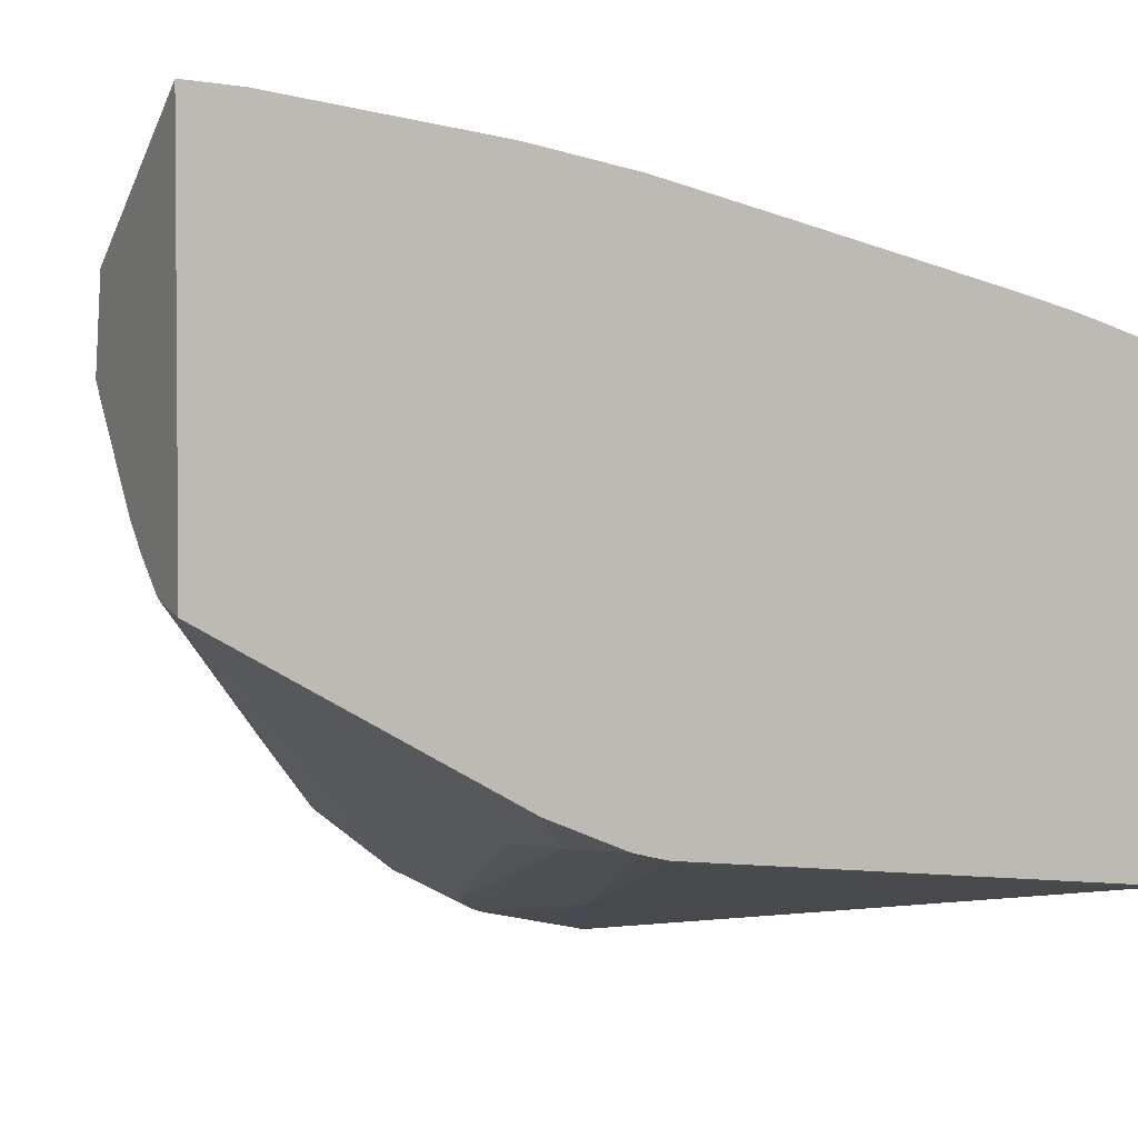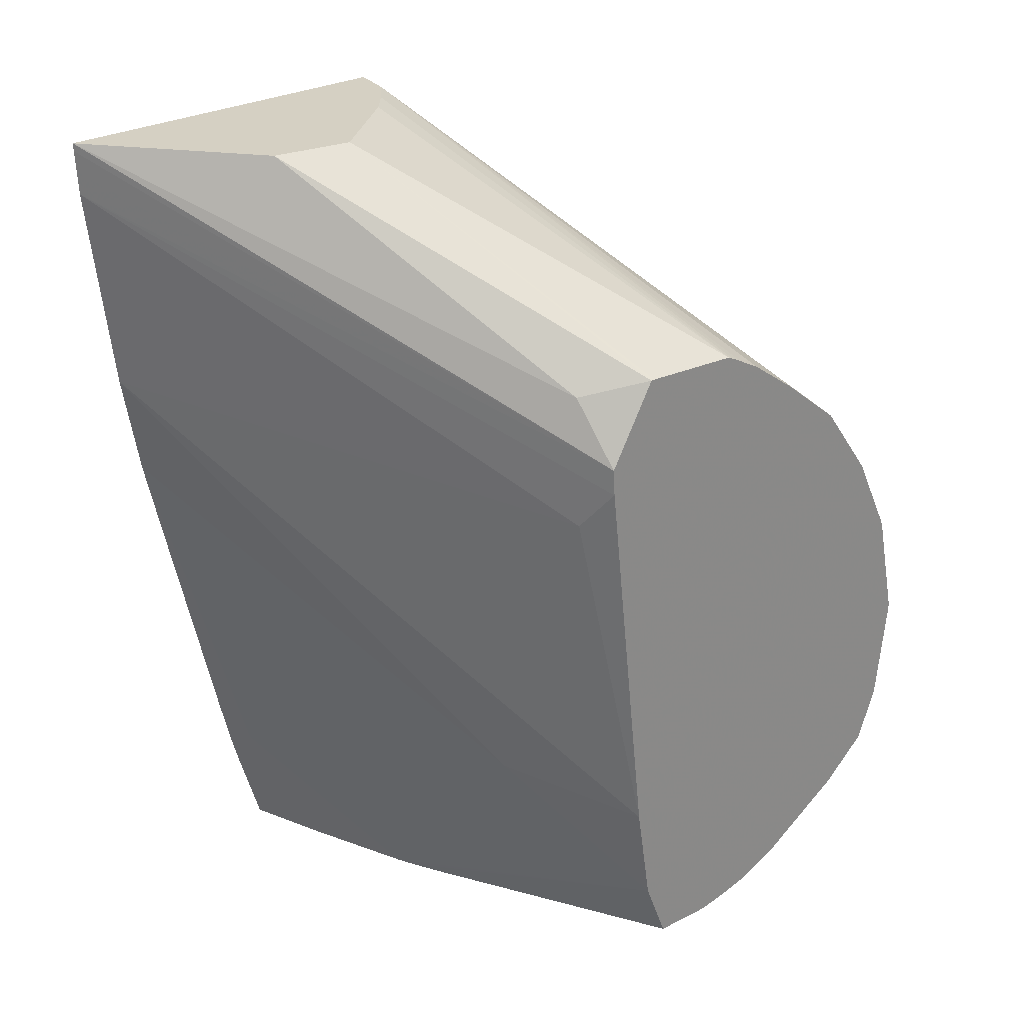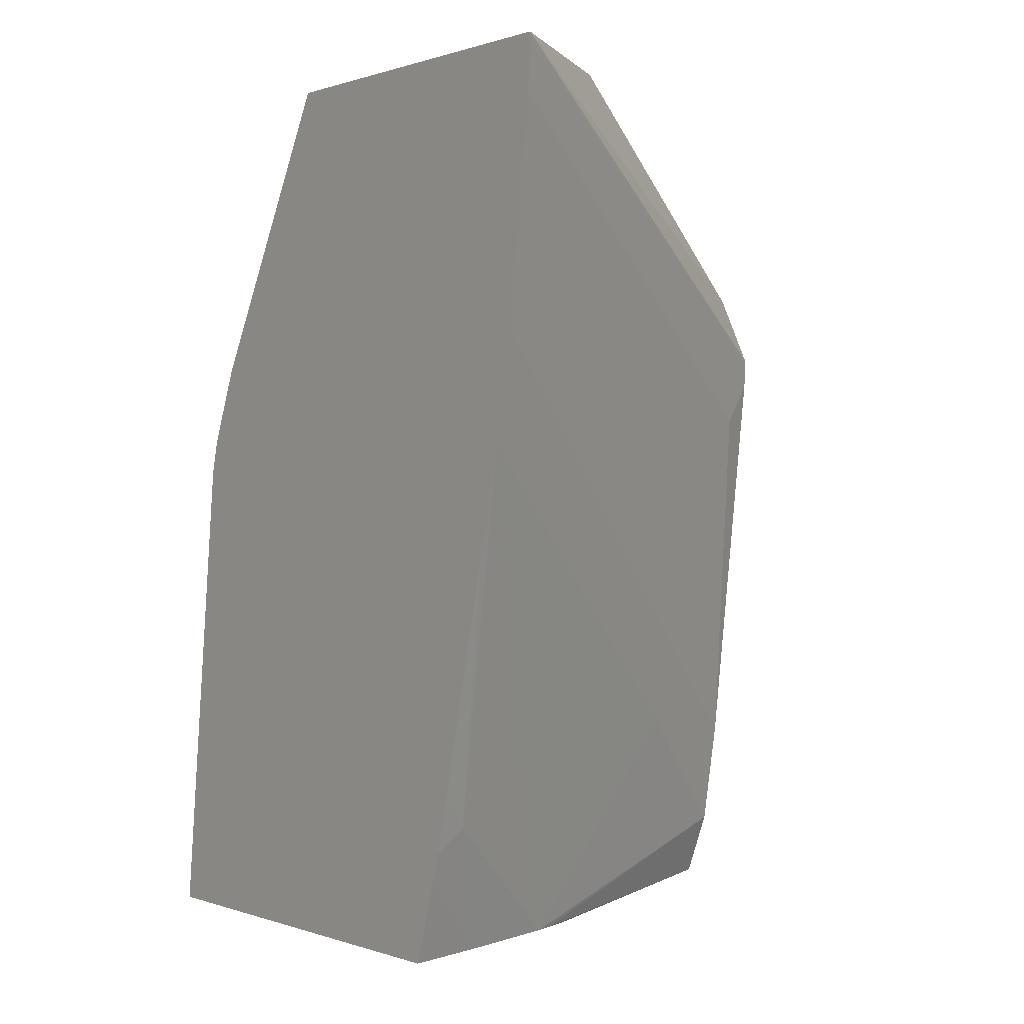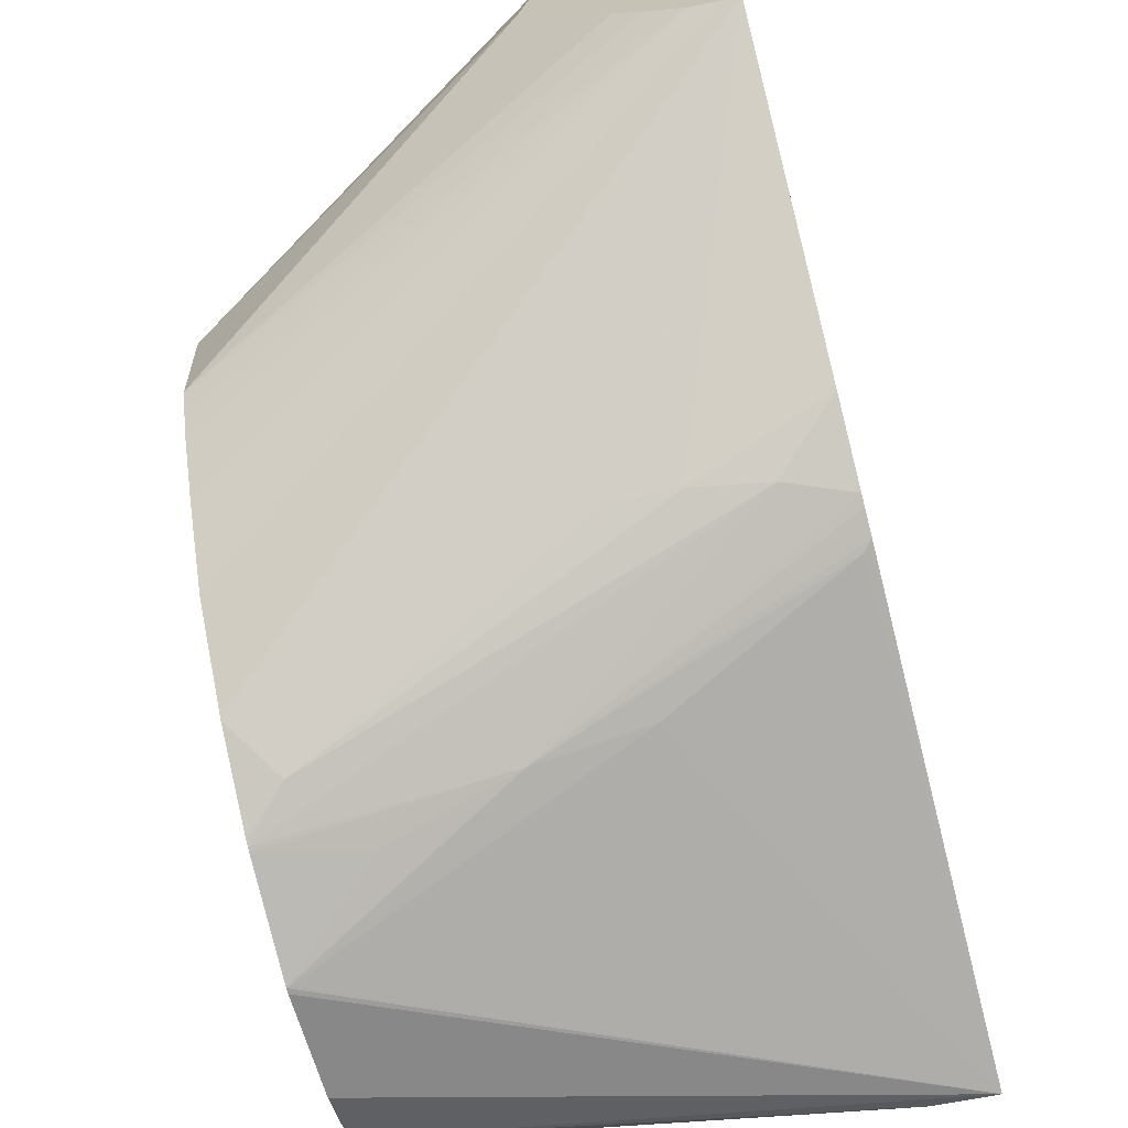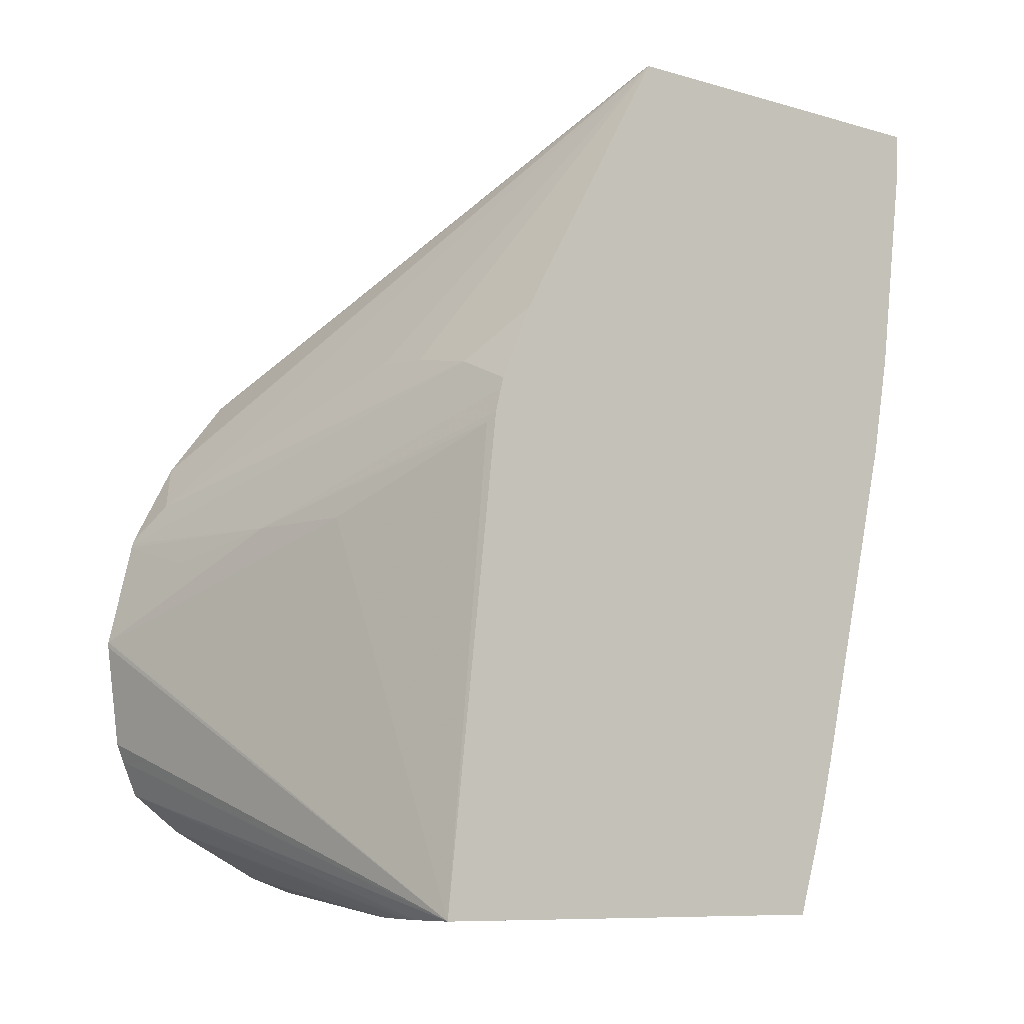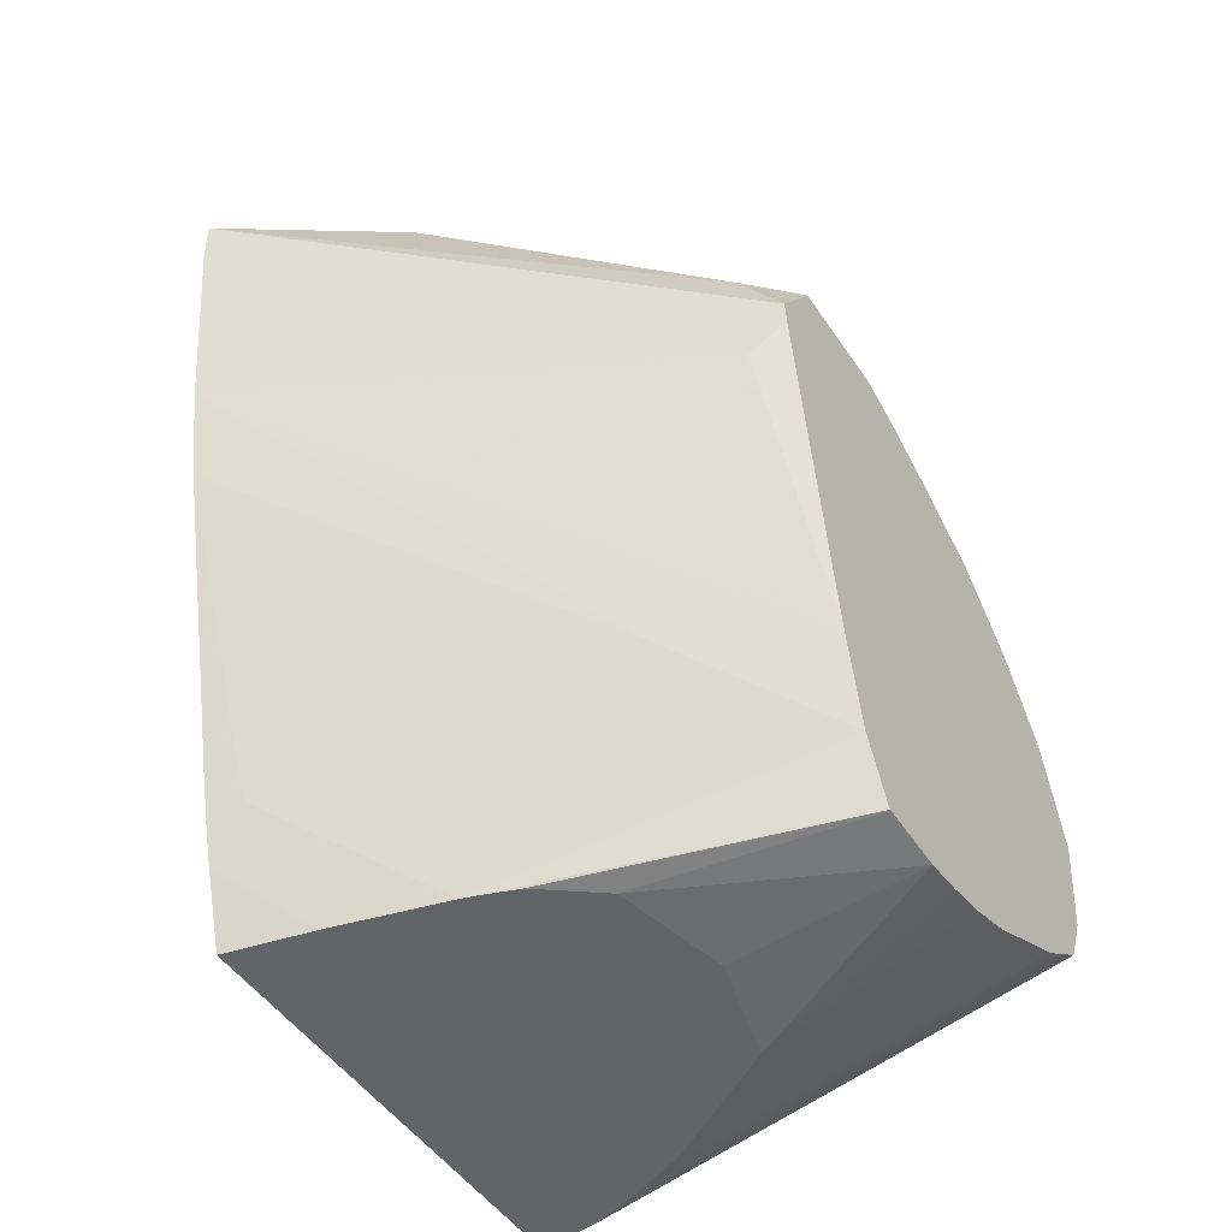
<metadata>
{"format":"obj","ext":"obj","renderer":"f3d","projection":"perspective","resolution":1024,"background":"white","views":[{"elev":2.6,"azim":-117.0,"up":"+Z"},{"elev":26.1,"azim":47.1,"up":"+Y"},{"elev":0.3,"azim":-37.7,"up":"+Y"},{"elev":-68.2,"azim":-165.6,"up":"+Z"},{"elev":-9.2,"azim":-126.9,"up":"+Y"},{"elev":-51.2,"azim":34.0,"up":"+Y"}]}
</metadata>
<code>
v 0.01769 -3.451e-05 0.01274
v 0.02064 -3.451e-05 0.01065
v 0.01769 -3.451e-05 0.006296
v 0.01769 -0.0001746 0.01274
v 0.02655 -0.004616 0.008348
v 0.02579 -0.003488 0.008496
v 0.02088 -3.451e-05 0.009214
v 0.02655 -0.00323 0.007498
v 0.01796 -3.451e-05 0.00636
v 0.02655 -0.005286 0.002669
v 0.02655 -0.005336 0.002623
v 0.02655 -0.006611 0.001628
v 0.02655 -0.006667 0.001587
v 0.02588 -0.007504 0.001146
v 0.02098 -0.005413 0.002835
v 0.01995 -0.005505 0.002908
v 0.01769 -0.004907 0.00359
v 0.01769 -0.0005462 0.01272
v 0.02655 -0.005081 0.008318
v 0.01769 -0.0009562 0.01269
v 0.0195 -3.451e-05 0.00743
v 0.02655 -0.00323 0.00743
v 0.02655 -0.003347 0.005578
v 0.01845 -3.451e-05 0.006496
v 0.02655 -0.004377 0.003864
v 0.02655 -0.008071 0.0008475
v 0.02655 -0.008176 0.0008063
v 0.01874 -0.005752 0.002984
v 0.01769 -0.00621 0.003048
v 0.02594 -0.005805 0.00854
v 0.02655 -0.01192 0.007473
v 0.01769 -0.004616 0.01222
v 0.01902 -3.451e-05 0.006967
v 0.02655 -0.003389 0.005482
v 0.02655 -0.003496 0.00527
v 0.02655 -0.003737 0.004809
v 0.02655 -0.008247 0.0007869
v 0.02281 -0.008265 0.001464
v 0.01769 -0.006393 0.002998
v 0.02405 -0.01152 0.008539
v 0.02655 -0.01373 0.007165
v 0.01769 -0.00644 0.01189
v 0.02655 -0.01009 0.0003603
v 0.02497 -0.008719 0.0009602
v 0.02098 -0.008265 0.001883
v 0.01785 -0.006968 0.002827
v 0.01769 -0.006808 0.002896
v 0.02106 -0.0151 0.008729
v 0.02137 -0.0151 0.008615
v 0.02655 -0.01485 0.006703
v 0.01769 -0.00829 0.01146
v 0.01825 -0.01283 0.01022
v 0.02655 -0.01018 0.0003615
v 0.01769 -0.0151 0.001964
v 0.02646 -0.01009 0.0003821
v 0.01916 -0.0151 0.009305
v 0.02189 -0.0151 0.008403
v 0.02646 -0.01485 0.006707
v 0.02655 -0.01493 0.005586
v 0.01769 -0.01227 0.01051
v 0.01769 -0.0132 0.01028
v 0.02655 -0.01199 0.0006039
v 0.02655 -0.01231 0.0007312
v 0.02655 -0.01294 0.001005
v 0.01872 -0.0151 0.002051
v 0.01769 -0.0151 0.009702
v 0.01798 -0.0151 0.009623
v 0.01769 -0.01374 0.01012
v 0.01769 -0.01381 0.0101
v 0.02286 -0.0151 0.00763
v 0.02655 -0.01487 0.004992
v 0.02329 -0.0151 0.005659
v 0.02278 -0.0151 0.003865
v 0.02655 -0.01339 0.001612
v 0.01916 -0.0151 0.002164
v 0.02655 -0.01361 0.001908
v 0.02655 -0.01477 0.004393
v 0.02058 -0.0151 0.002642
v 0.02029 -0.0151 0.002531
v 0.02655 -0.01448 0.003568
v 0.02655 -0.01453 0.003708
f 1 2 7
f 1 7 21
f 1 21 33
f 1 33 24
f 1 24 9
f 1 9 3
f 1 3 17
f 1 17 29
f 1 29 39
f 1 39 47
f 1 47 54
f 1 54 66
f 1 66 69
f 1 69 68
f 1 68 61
f 1 61 60
f 1 60 51
f 1 51 42
f 1 42 32
f 1 32 20
f 1 20 18
f 1 18 4
f 1 4 5
f 1 5 6
f 1 6 2
f 2 6 8
f 2 8 7
f 3 9 10
f 3 10 11
f 3 11 12
f 3 12 13
f 3 13 14
f 3 14 15
f 3 15 16
f 3 16 17
f 4 18 5
f 5 19 31
f 5 31 41
f 5 41 50
f 5 50 59
f 5 59 71
f 5 71 77
f 5 77 81
f 5 81 80
f 5 80 76
f 5 76 74
f 5 74 64
f 5 64 63
f 5 63 62
f 5 62 53
f 5 53 43
f 5 43 37
f 5 37 27
f 5 27 26
f 5 26 13
f 5 13 12
f 5 12 11
f 5 11 10
f 5 10 25
f 5 25 36
f 5 36 35
f 5 35 34
f 5 34 23
f 5 23 22
f 5 22 8
f 5 8 6
f 5 18 20
f 5 20 19
f 7 8 22
f 7 22 23
f 7 23 21
f 9 24 10
f 10 24 25
f 13 26 14
f 14 26 27
f 14 27 28
f 14 28 16
f 14 16 15
f 16 28 17
f 17 28 29
f 19 20 30
f 19 30 31
f 20 32 30
f 21 23 33
f 23 34 24
f 23 24 33
f 24 34 35
f 24 35 36
f 24 36 25
f 27 37 38
f 27 38 28
f 28 38 29
f 29 38 39
f 30 32 31
f 31 40 41
f 31 32 40
f 32 42 40
f 37 43 44
f 37 44 38
f 38 44 43
f 38 43 45
f 38 45 46
f 38 46 47
f 38 47 39
f 40 48 41
f 40 42 48
f 41 48 49
f 41 49 50
f 42 51 52
f 42 52 48
f 43 53 54
f 43 54 55
f 43 55 45
f 45 55 54
f 45 54 46
f 46 54 47
f 48 56 67
f 48 67 66
f 48 66 54
f 48 54 65
f 48 65 75
f 48 75 79
f 48 79 78
f 48 78 73
f 48 73 72
f 48 72 70
f 48 70 57
f 48 57 49
f 48 52 56
f 49 57 50
f 50 57 58
f 50 58 59
f 51 60 52
f 52 60 61
f 52 61 56
f 53 62 54
f 54 62 63
f 54 63 64
f 54 64 65
f 56 61 68
f 56 68 69
f 56 69 67
f 57 70 58
f 58 70 59
f 59 70 72
f 59 72 73
f 59 73 71
f 64 74 65
f 65 74 76
f 65 76 75
f 66 67 69
f 71 73 77
f 73 78 77
f 75 76 79
f 76 80 79
f 77 78 81
f 78 79 80
f 78 80 81

</code>
